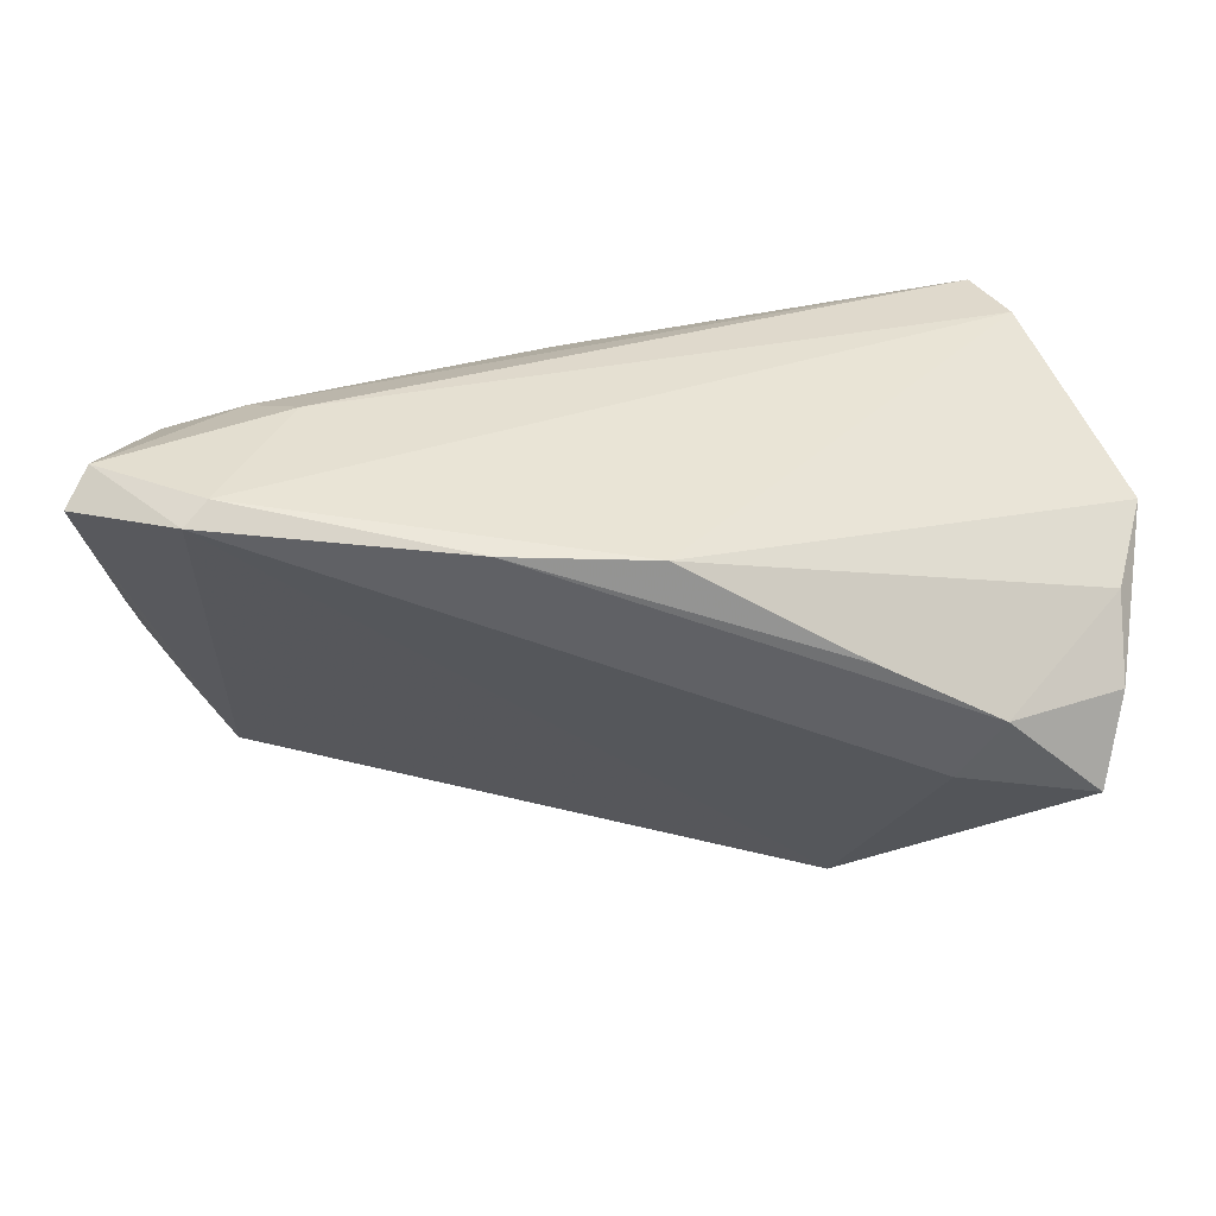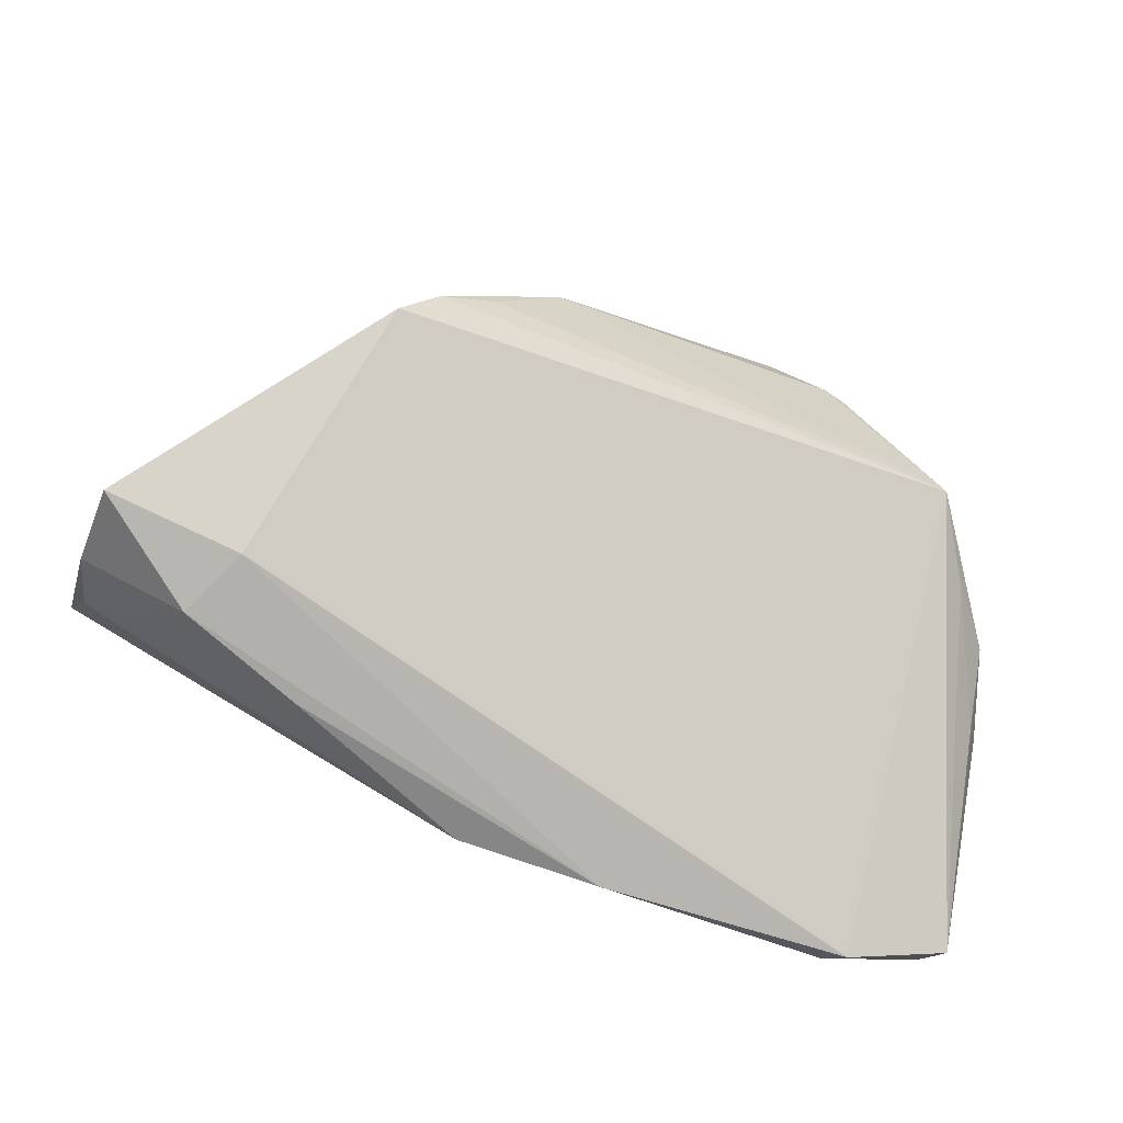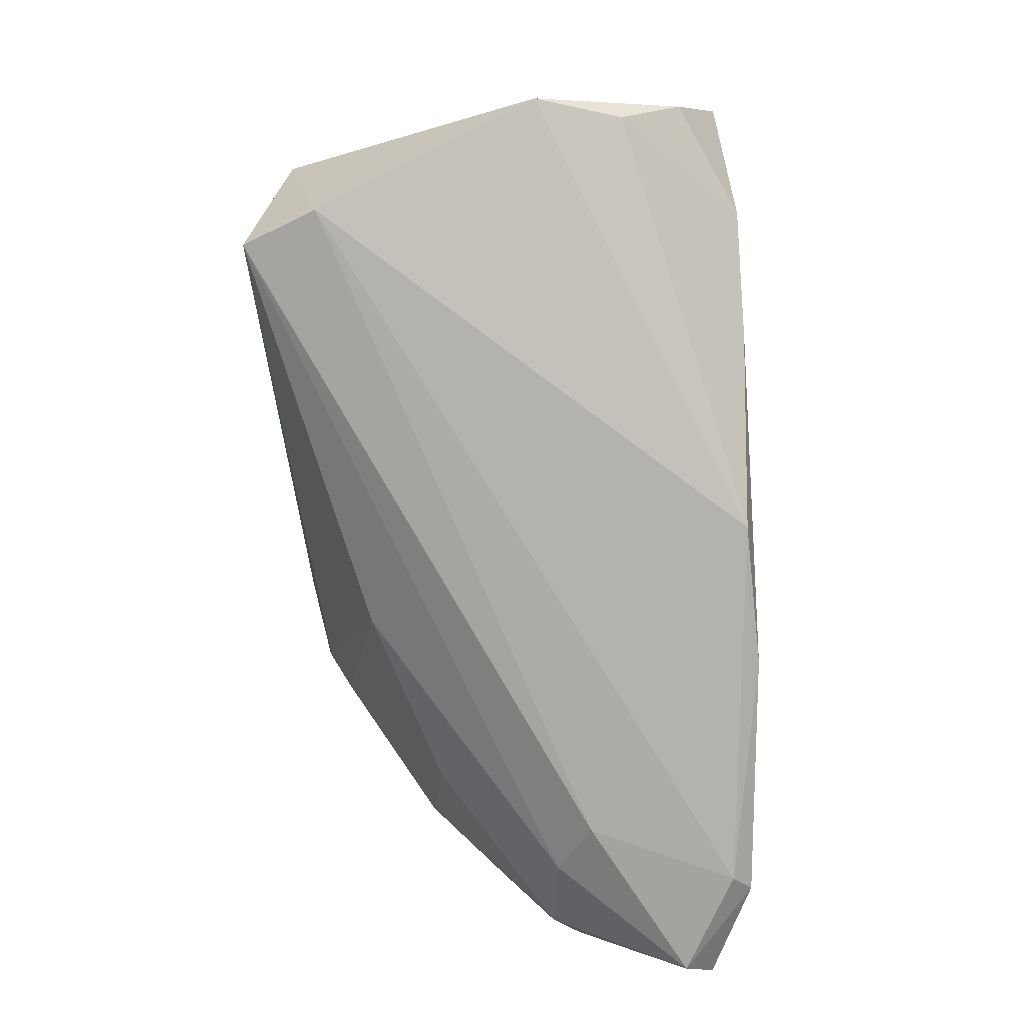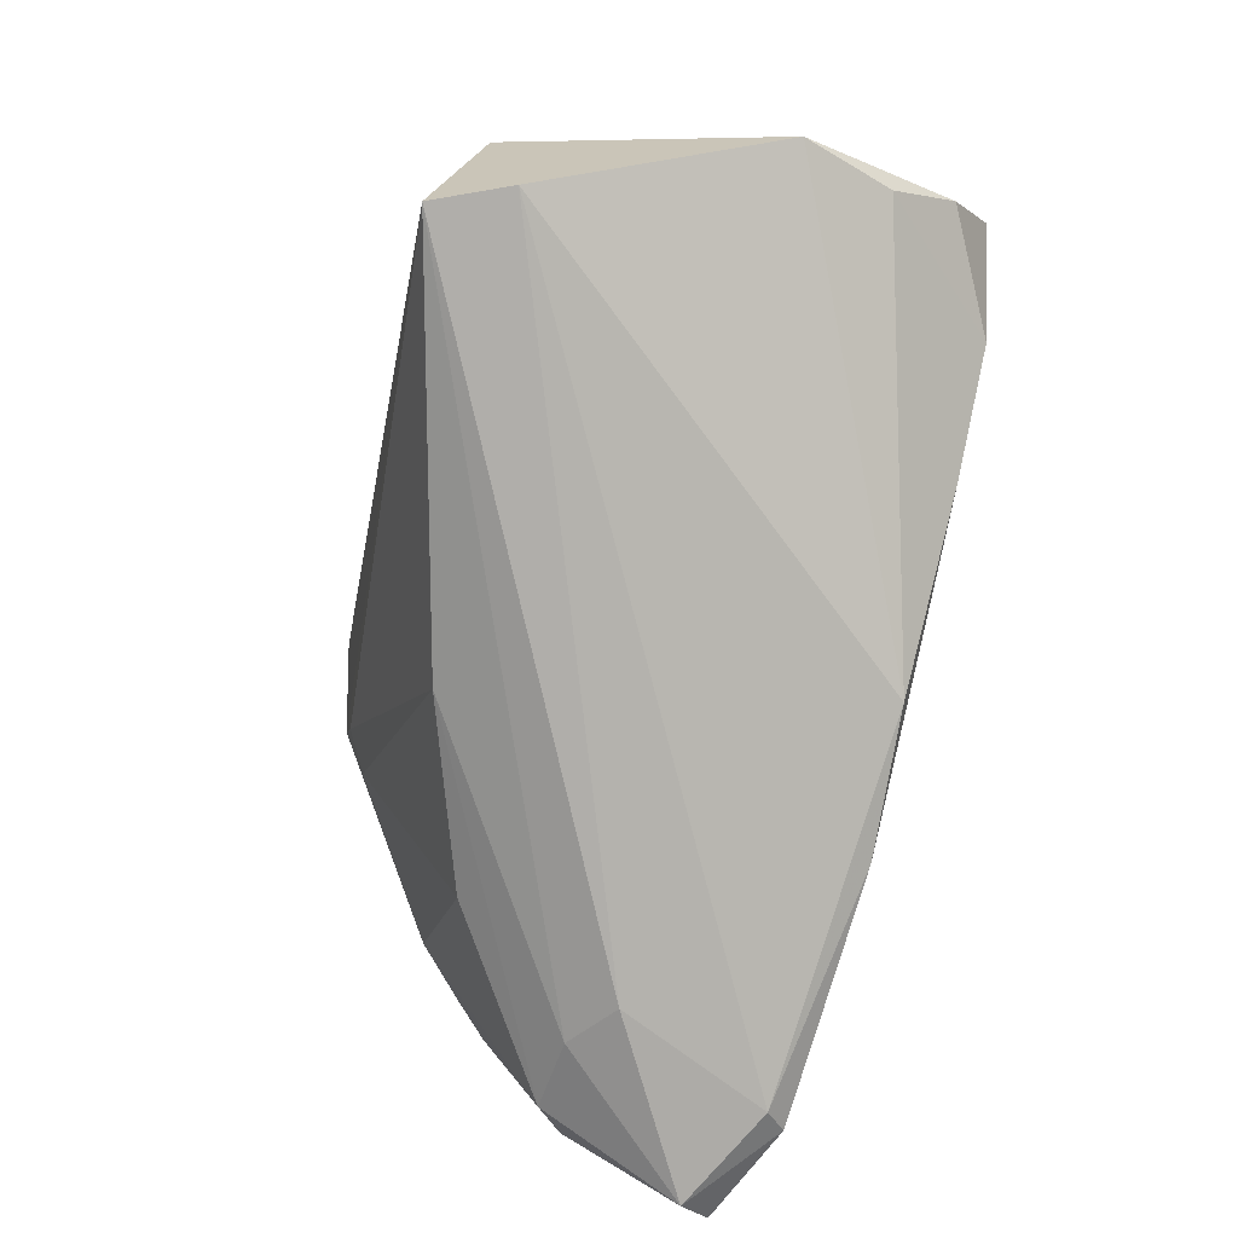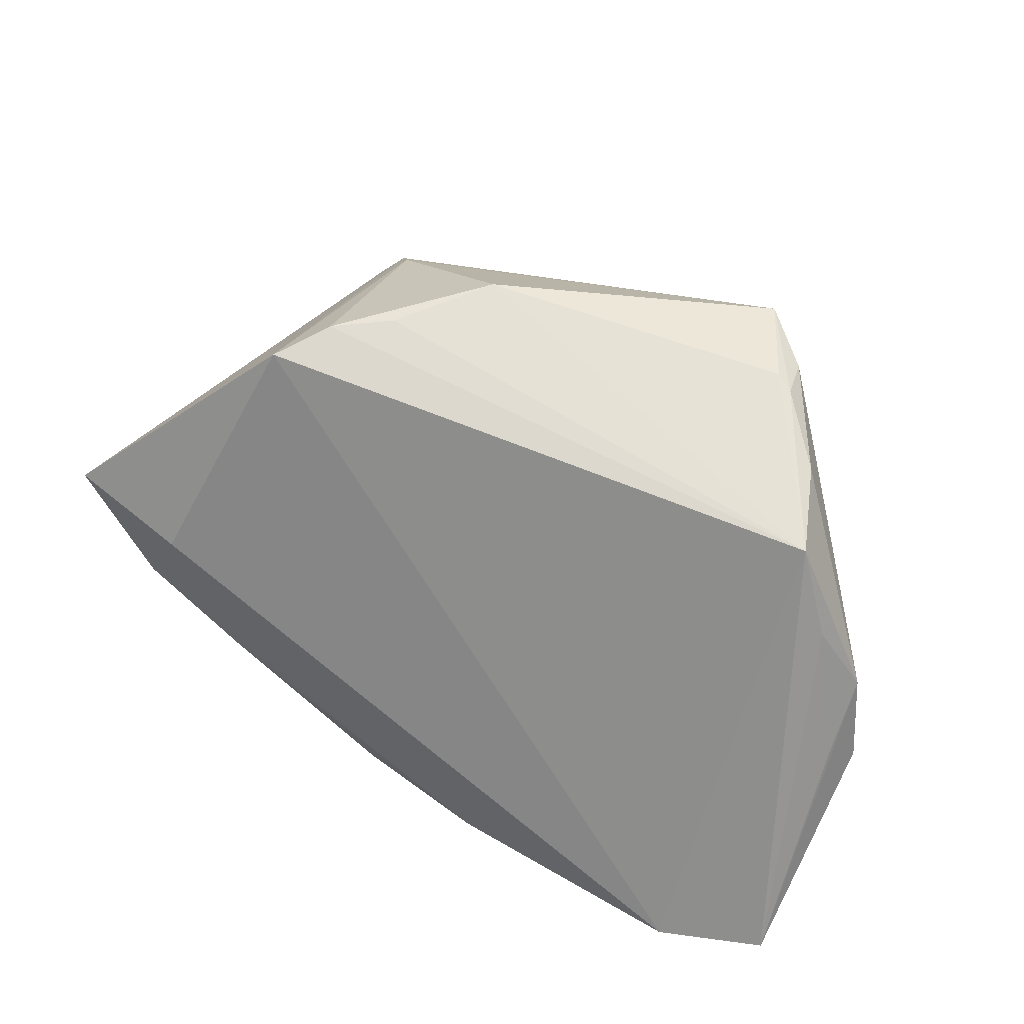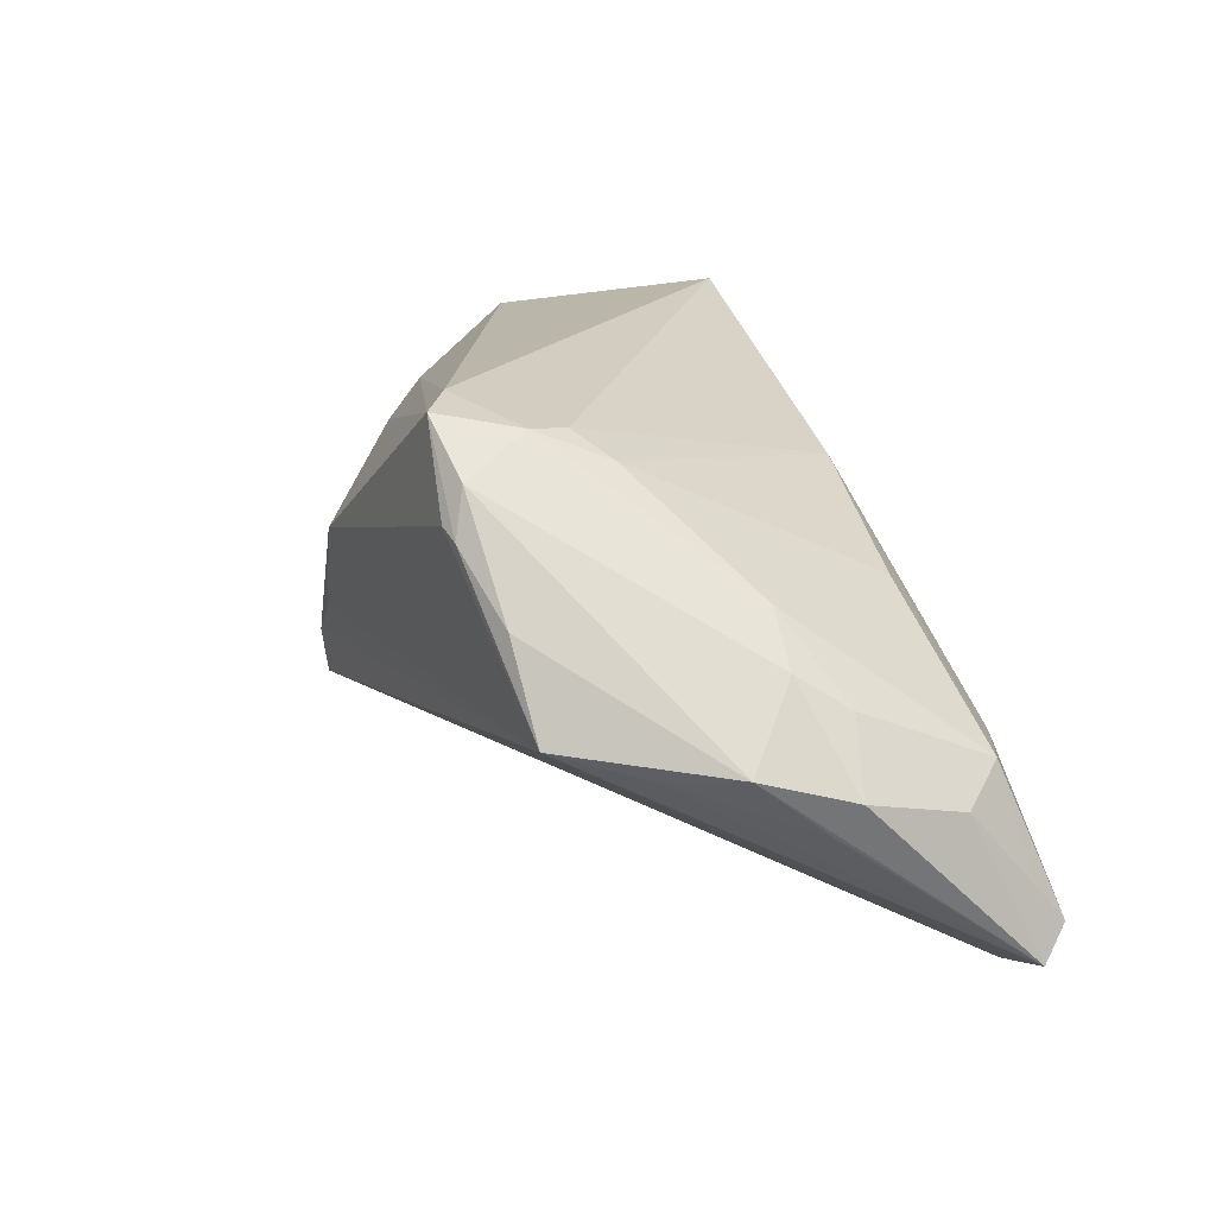
<metadata>
{"format":"obj","ext":"obj","renderer":"f3d","projection":"perspective","resolution":1024,"background":"white","views":[{"elev":-53.3,"azim":175.6,"up":"+Y"},{"elev":-75.3,"azim":-17.5,"up":"+Y"},{"elev":-76.2,"azim":-88.1,"up":"+Z"},{"elev":-79.5,"azim":-104.5,"up":"+Z"},{"elev":51.8,"azim":34.4,"up":"+Z"},{"elev":17.0,"azim":69.6,"up":"+Y"}]}
</metadata>
<code>
v 0.04477 0.0131 -0.001478
v 0.02658 0.02937 0.01884
v -0.04712 0.02284 -0.03188
v 0.05698 -0.008277 -0.003013
v -0.04571 0.02999 -0.001499
v 0.05063 -0.002576 0.01331
v 0.02469 0.02873 0.0137
v -0.03843 -0.03104 -0.0026
v 0.05731 -0.02194 -0.031
v -0.05724 -0.024 -0.01108
v 0.05642 -0.001449 0.005538
v 0.04283 -0.004829 -0.02877
v 0.04385 -0.02833 -0.03188
v 0.05724 -0.01739 -0.02723
v -0.02958 -0.01401 0.02791
v 0.05942 -0.02579 -0.02746
v 0.01416 -0.03213 -0.02951
v 0.03169 0.01069 -0.02175
v -0.0252 -0.006822 0.0298
v -0.03144 0.01838 0.01842
v -0.03547 0.02273 0.01299
v 0.02246 0.03109 0.02872
v -0.05596 -0.02957 -0.0004328
v 0.02893 0.02567 0.009774
v -0.01834 -0.001513 0.03042
v 0.03174 0.01909 0.02863
v 0.05911 -0.004436 -0.00569
v 0.01663 0.03213 0.02504
v 0.04521 0.0002078 0.02415
v 0.03633 -0.009432 -0.03188
v -0.04297 0.03213 -0.03095
v -0.02757 -0.03168 -0.01819
v 0.02916 0.02039 0.02929
v 0.05729 -0.007762 -0.01879
v -0.05942 -0.00481 -0.02393
v -0.04299 -0.0316 -0.01136
v 0.05077 0.007399 -0.001136
v 0.008184 0.01901 -0.02508
v -0.01032 0.01054 0.03188
v 0.0299 0.02497 0.02719
v -0.05648 -0.01599 -0.01908
v -0.05052 0.02801 -0.007276
v -0.004114 -0.03074 -0.02945
v 0.03957 0.01144 0.02551
v 0.05257 -0.004058 -0.02439
v 0.04626 -0.03095 -0.02973
v 0.0527 0.003248 -0.007443
f 35 23 42
f 31 30 3
f 35 42 3
f 3 42 31
f 35 3 43
f 31 42 5
f 5 42 23
f 33 22 39
f 39 29 33
f 12 30 31
f 10 23 35
f 13 3 30
f 13 43 3
f 25 29 39
f 31 5 28
f 23 15 21
f 21 5 23
f 21 28 5
f 22 28 21
f 38 12 31
f 31 7 38
f 37 11 27
f 37 40 11
f 35 43 41
f 41 10 35
f 23 10 36
f 10 41 36
f 30 12 9
f 9 13 30
f 27 11 16
f 11 4 16
f 16 34 27
f 16 9 34
f 19 15 29
f 29 25 19
f 19 25 39
f 29 11 44
f 11 40 44
f 6 11 29
f 6 4 11
f 29 16 6
f 6 16 4
f 18 38 24
f 24 38 7
f 24 1 18
f 18 1 45
f 45 38 18
f 12 38 45
f 45 9 12
f 2 28 22
f 31 28 2
f 1 24 2
f 2 24 7
f 2 7 31
f 22 40 2
f 2 37 1
f 40 37 2
f 13 9 46
f 9 16 46
f 29 15 46
f 46 16 29
f 20 21 15
f 15 19 20
f 20 19 39
f 39 22 20
f 22 21 20
f 26 44 40
f 22 33 26
f 26 40 22
f 26 33 29
f 29 44 26
f 1 37 47
f 47 45 1
f 47 37 27
f 27 34 47
f 34 45 47
f 34 9 14
f 14 45 34
f 9 45 14
f 43 13 17
f 13 46 17
f 23 36 8
f 8 15 23
f 8 46 15
f 36 17 8
f 8 17 46
f 43 17 32
f 32 17 36
f 32 41 43
f 32 36 41

</code>
